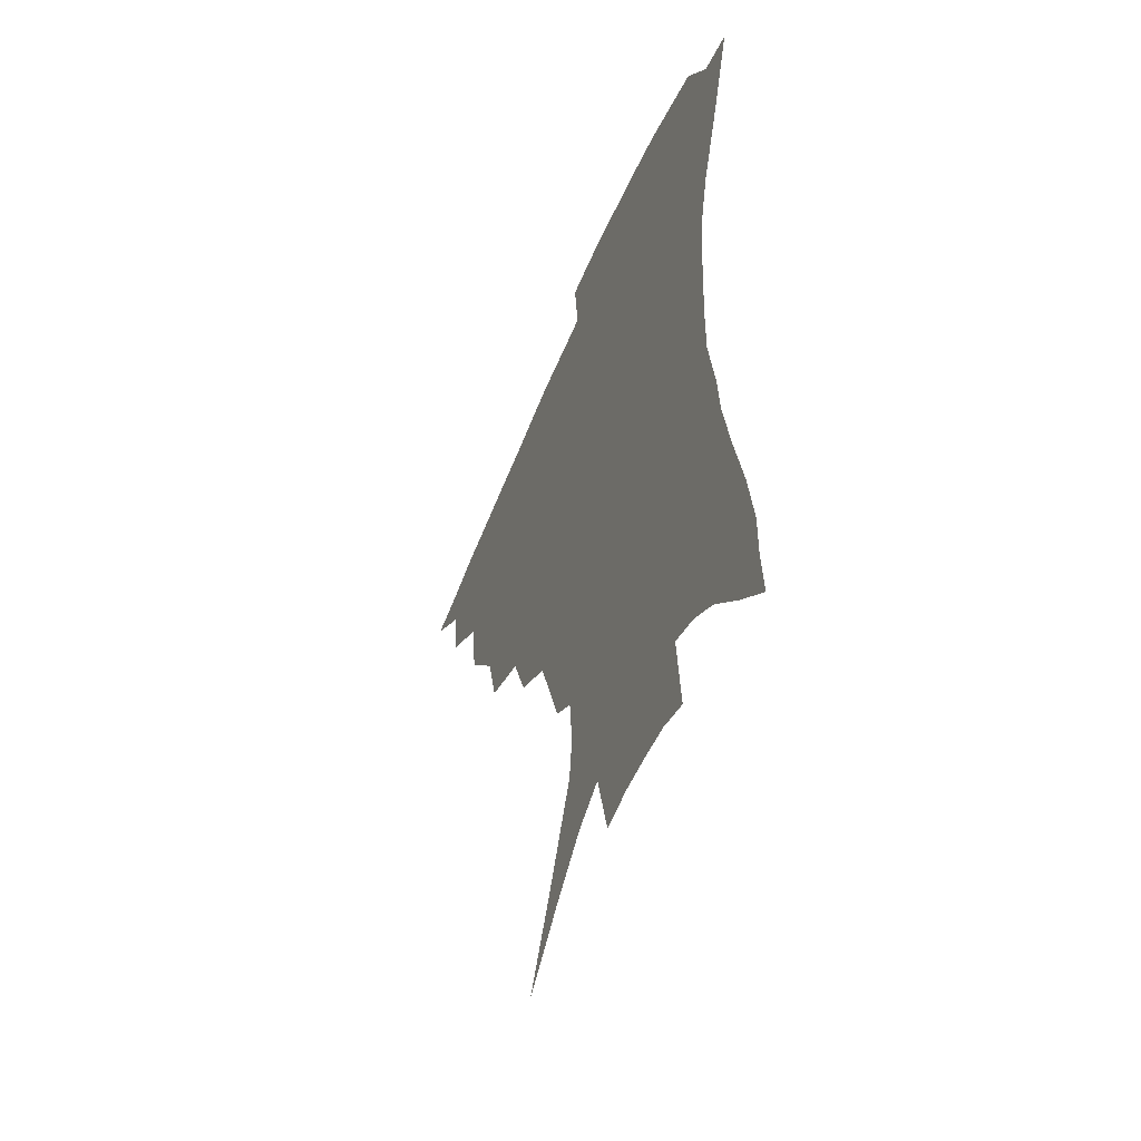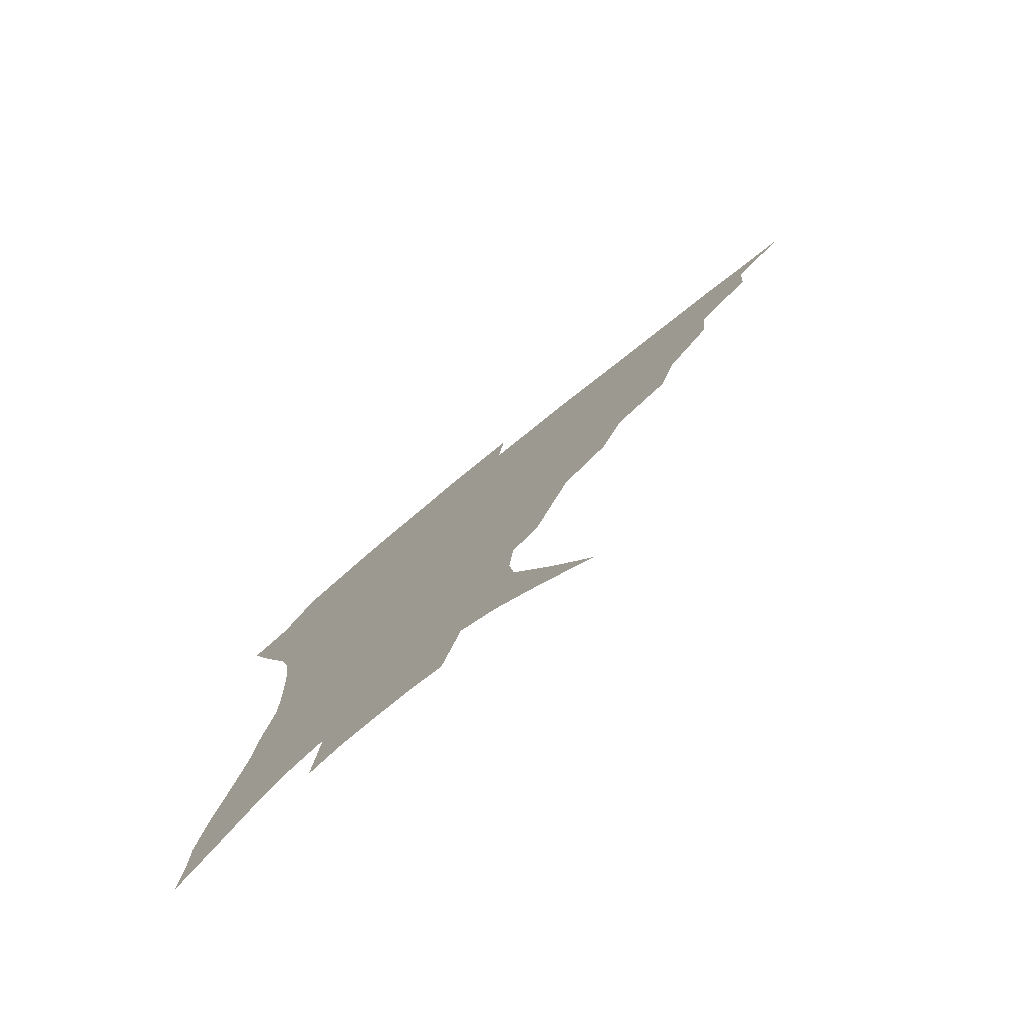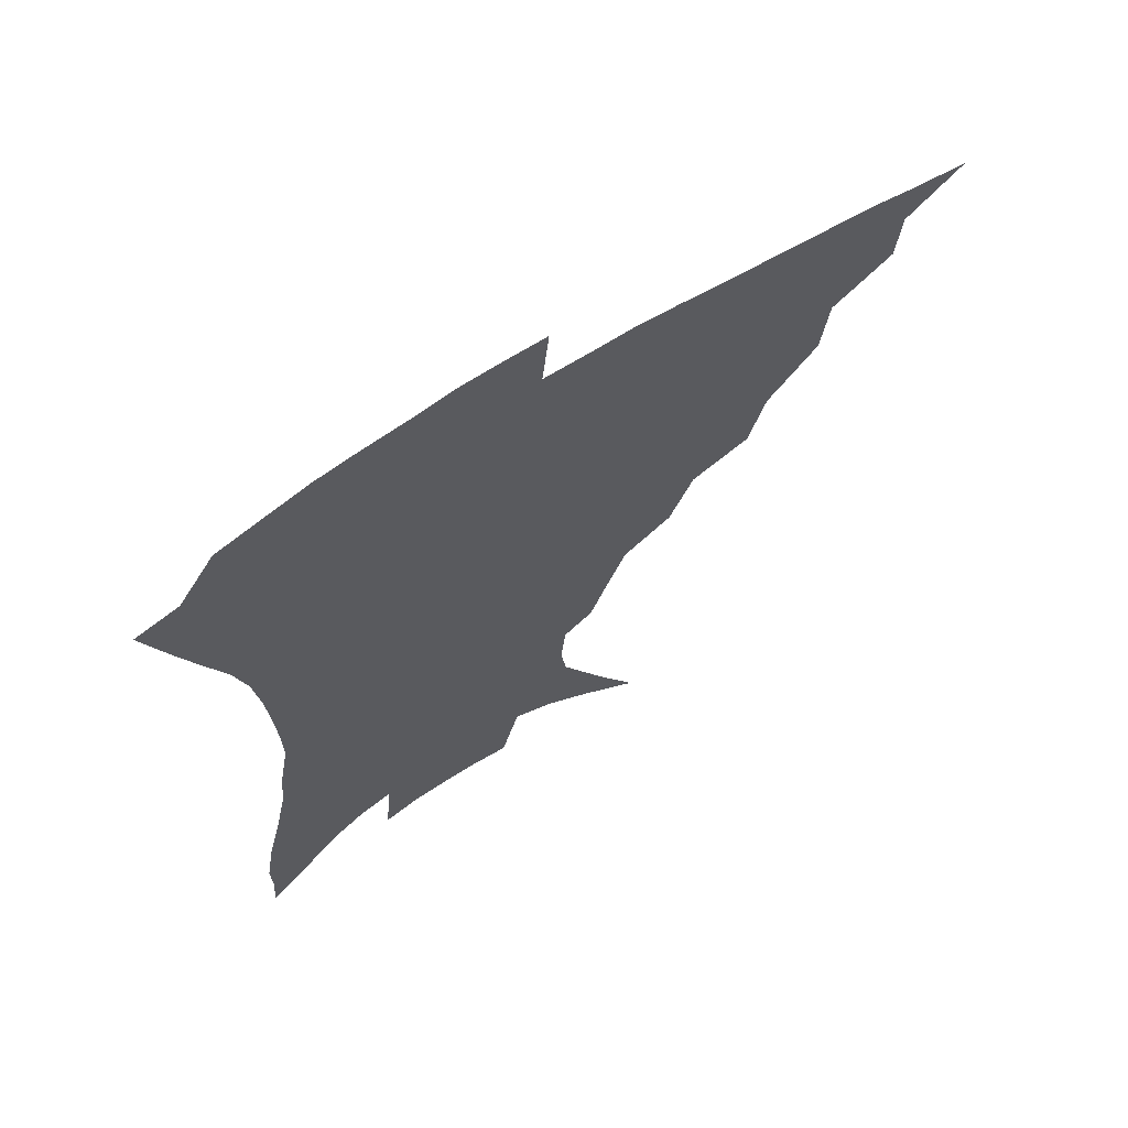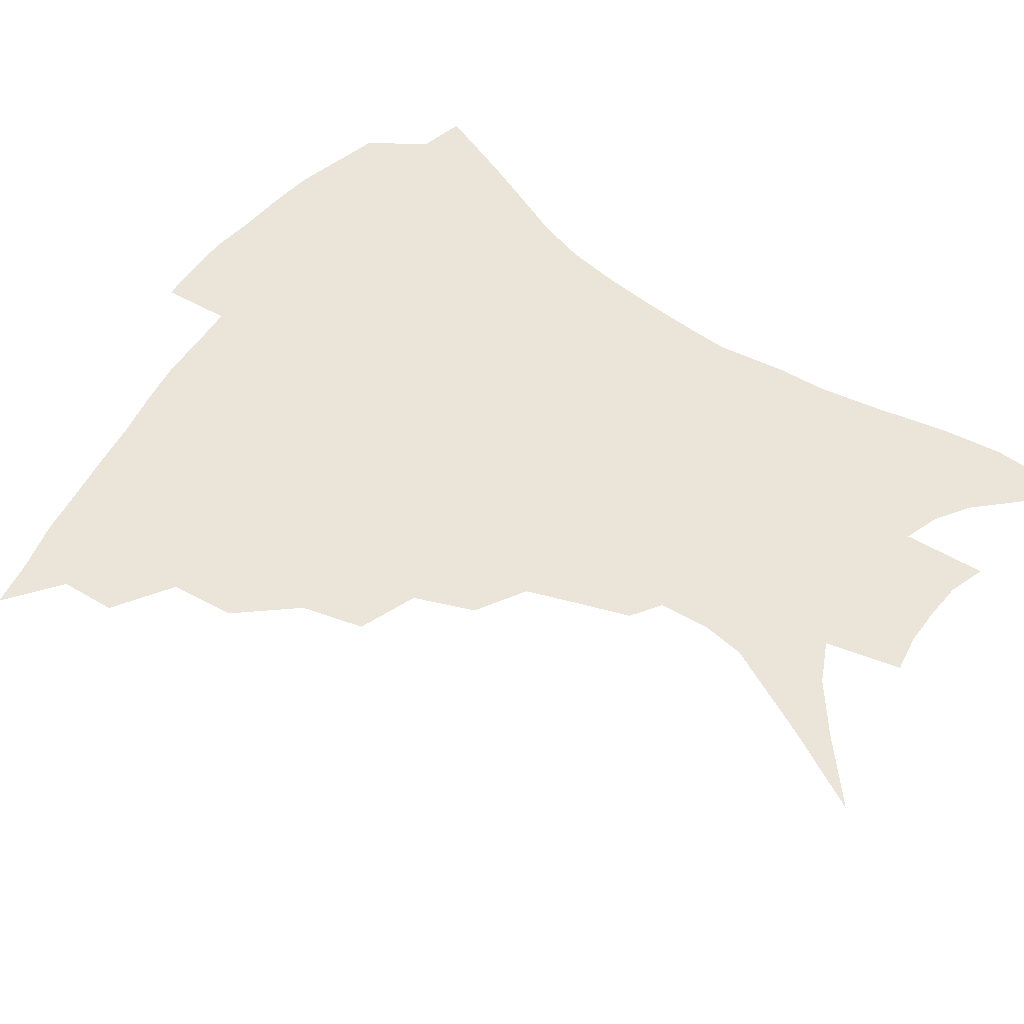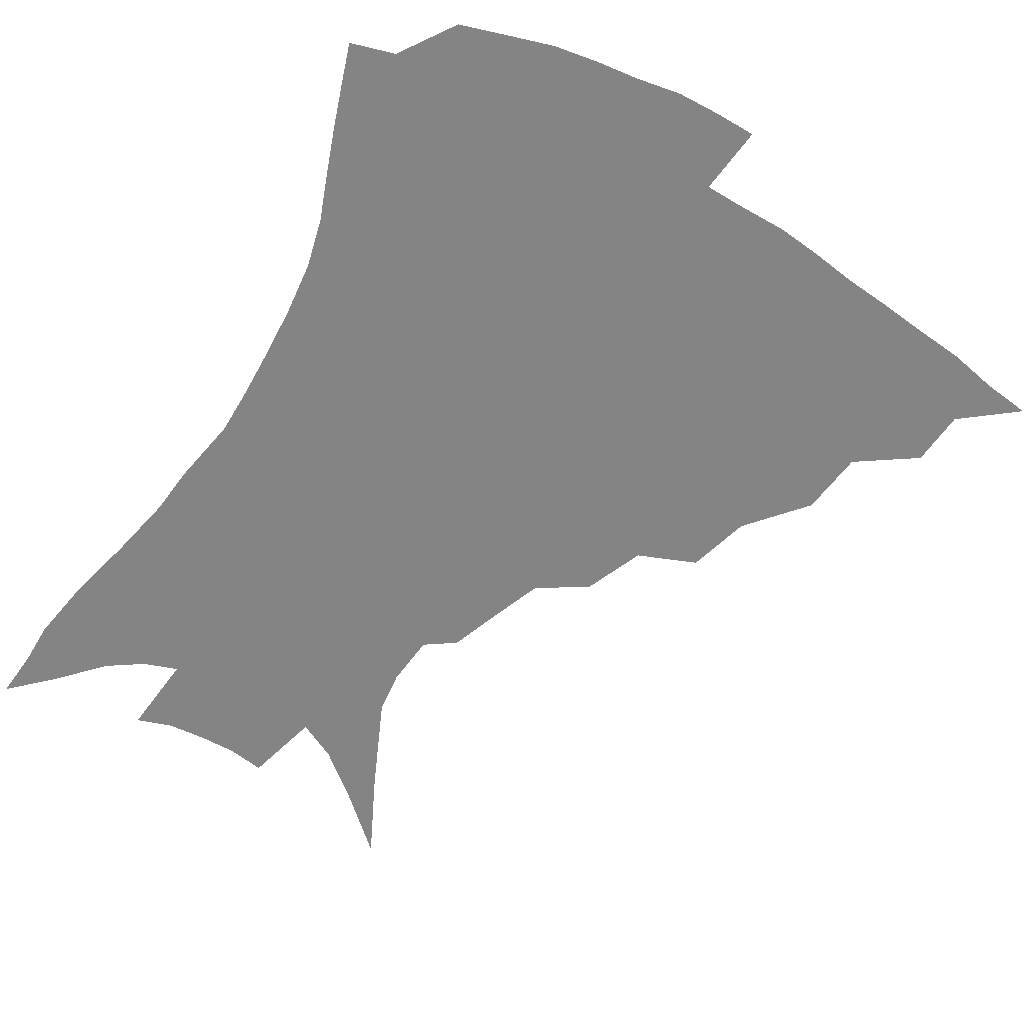
<metadata>
{"format":"obj","ext":"obj","renderer":"f3d","projection":"perspective","resolution":1024,"background":"white","views":[{"elev":-53.1,"azim":68.2,"up":"+Y"},{"elev":-78.7,"azim":-141.1,"up":"+Y"},{"elev":67.9,"azim":148.0,"up":"+Y"},{"elev":59.6,"azim":-54.8,"up":"+Z"},{"elev":-61.5,"azim":149.2,"up":"+Z"}]}
</metadata>
<code>
v 435.8 383.3 0
v 455.6 350.3 0
v 454.3 368.6 0
v 452 385.2 0
v 477.8 315.2 0
v 475.3 336.7 0
v 473.1 354.9 0
v 470.4 371.1 0
v 468 388.4 0
v 500.1 274.6 0
v 494.4 295.5 0
v 494.4 324.8 0
v 491.7 342.2 0
v 488.7 357.9 0
v 486.1 373.8 0
v 484.2 389.8 0
v 527.7 246.5 0
v 519.6 266.5 0
v 514.2 289.6 0
v 512.5 314.6 0
v 509.2 329.8 0
v 506.6 345.3 0
v 504.3 360.4 0
v 502.3 375.5 0
v 499.9 391.5 0
v 556.8 201.5 0
v 551.4 216.6 0
v 544.2 236.1 0
v 536.6 259.8 0
v 531.5 281.4 0
v 528 299.9 0
v 526 319.3 0
v 523.5 333.7 0
v 521.1 347.9 0
v 519 362.5 0
v 517.2 377.3 0
v 515.4 392.8 0
v 538.4 103.7 0
v 552 130.9 0
v 566.7 162.8 0
v 568.4 177.1 0
v 566.9 194.5 0
v 562.8 211.4 0
v 557.5 230.8 0
v 551.8 247.1 0
v 546.8 271.8 0
v 543.4 288.4 0
v 540.8 305.6 0
v 539.1 322.1 0
v 537.3 336.3 0
v 535.1 349.9 0
v 533.5 364.2 0
v 532.1 378.9 0
v 530.5 394.8 0
v 558.3 121.7 0
v 570 148.9 0
v 575.5 168.2 0
v 575.8 186.6 0
v 573.5 207 0
v 569.6 223.6 0
v 565.3 237.3 0
v 561 259.4 0
v 557.5 276.6 0
v 555.2 294.3 0
v 553.7 310.9 0
v 552.3 325.3 0
v 551.2 338.5 0
v 550.1 352 0
v 547.8 365.6 0
v 547.1 379.7 0
v 545.1 396.2 0
v 573.7 134.1 0
v 582.3 158.8 0
v 583.9 176 0
v 583.1 195.6 0
v 580.9 214.4 0
v 577.3 230.1 0
v 573.8 246.6 0
v 570.8 267 0
v 568.5 283.3 0
v 566.9 298.7 0
v 565.7 312.9 0
v 564.5 326 0
v 565.4 341.6 0
v 564 353.5 0
v 563.5 366.3 0
v 561.4 380.7 0
v 560 396 0
v 586.8 140.5 0
v 592 164.5 0
v 592 184.1 0
v 590.1 199.6 0
v 589 218.4 0
v 585.4 236 0
v 583 251.6 0
v 580.7 272.6 0
v 579.2 285.4 0
v 578.2 301 0
v 578.2 316.6 0
v 577.3 328.8 0
v 577.4 341.6 0
v 576.9 354.1 0
v 576.5 367.1 0
v 575.7 380.4 0
v 574.1 396.2 0
v 571.8 418.6 0
v 593.2 115.1 0
v 598.4 146.4 0
v 600.4 165.8 0
v 599.8 185.2 0
v 599.4 191 0
v 596.4 221.7 0
v 594.3 235.3 0
v 592 258.1 0
v 590.7 273.7 0
v 589.9 289.5 0
v 589.5 303.4 0
v 589.7 317.9 0
v 590 330.9 0
v 589.8 342.2 0
v 590.2 354.8 0
v 589.8 367.5 0
v 589 381.6 0
v 587.6 398.3 0
v 585.4 418.6 0
v 605.6 116.8 0
v 608.4 146.3 0
v 609.1 168.6 0
v 608.4 185.8 0
v 607.1 207.4 0
v 604.4 225.3 0
v 603.1 240.5 0
v 601.3 258.6 0
v 600.5 275.1 0
v 600.2 289.3 0
v 600.3 302.4 0
v 600.8 317.3 0
v 601.4 330 0
v 602.4 342.7 0
v 602.8 354.7 0
v 603.1 367.3 0
v 602.5 381.6 0
v 601.6 397.6 0
v 599.2 418 0
v 618.1 116.5 0
v 618.4 145.8 0
v 617.7 169.6 0
v 616.7 189.5 0
v 615.1 208.2 0
v 613.2 223.9 0
v 611.5 243.8 0
v 610.8 258.1 0
v 610.2 275 0
v 610.3 289.4 0
v 611 303.9 0
v 611.9 317.3 0
v 613.3 330.6 0
v 614.4 342.4 0
v 615.4 354.2 0
v 616.1 366.8 0
v 616.4 380.3 0
v 616.3 394.9 0
v 613.8 415.2 0
v 630.3 115.3 0
v 629 140.9 0
v 626.8 167.5 0
v 625.2 188.5 0
v 623.3 208.1 0
v 621.4 227 0
v 620.8 240.8 0
v 619.7 258.7 0
v 619.6 274 0
v 620.1 289.3 0
v 621.2 302.2 0
v 622.6 316.4 0
v 624.3 329.4 0
v 625.9 340.9 0
v 628.4 353.4 0
v 629.9 365.3 0
v 630.1 378.6 0
v 630.3 393 0
v 628 413.3 0
v 642.1 111.1 0
v 639.7 138.8 0
v 636.4 164.1 0
v 633.4 189.4 0
v 632 205.8 0
v 630.6 222.5 0
v 629.6 238.7 0
v 629 255.1 0
v 629.3 269.9 0
v 629.9 285.3 0
v 631.1 300.3 0
v 632.9 316.4 0
v 635.1 327.4 0
v 637.1 338.5 0
v 640.3 352.4 0
v 642.3 363.8 0
v 643.7 376.1 0
v 644.9 389 0
v 642.3 410.7 0
v 651.1 134.6 0
v 646.9 158.4 0
v 643.5 181.9 0
v 641.1 201.5 0
v 639.2 220.1 0
v 638.5 235.5 0
v 638.2 250.9 0
v 638.8 264.6 0
v 639.1 282.5 0
v 640.5 298.8 0
v 642.8 312.1 0
v 645.5 325.4 0
v 648.4 337.4 0
v 651.5 349.9 0
v 654.3 361.8 0
v 656.4 374 0
v 657.8 387.2 0
v 657.2 406 0
v 662.6 126.8 0
v 658.7 148.8 0
v 654.1 173.6 0
v 652.4 191.1 0
v 649.1 212.6 0
v 648 229.2 0
v 647.6 245.2 0
v 647.7 260.5 0
v 648.3 277.2 0
v 649.7 293.5 0
v 652.3 306.7 0
v 655.2 322.6 0
v 658.9 333.9 0
v 662.6 347.4 0
v 666.1 359.2 0
v 669.2 371.4 0
v 671 385.5 0
v 672.2 401.1 0
v 676.8 111.5 0
v 672.4 134.9 0
v 667.2 160.1 0
v 664.3 180 0
v 660.4 201.6 0
v 659.1 218.3 0
v 658.9 233.2 0
v 657.6 251.6 0
v 657.5 269.8 0
v 659.2 284.6 0
v 661.4 300.1 0
v 664.3 316.5 0
v 668.9 328.1 0
v 673.2 343.4 0
v 678 355.4 0
v 682 368.5 0
v 684.5 382.6 0
v 690.1 98.59 0
v 688.8 115.1 0
v 689 129.4 0
v 685.7 149.7 0
v 679.9 174.7 0
v 675.6 196.4 0
v 674.1 212.3 0
v 670.1 235.7 0
v 670.2 251.2 0
v 670.8 267.6 0
v 671.9 285.6 0
v 674 304.2 0
v 678.2 320.5 0
v 683.7 334.9 0
v 689.7 351.1 0
v 694.6 365 0
v 699 378.2 0
v 721 391 0
f 3 4 1
f 6 7 2
f 2 7 3
f 7 8 3
f 3 8 4
f 8 9 4
f 11 12 5
f 5 12 6
f 12 13 6
f 6 13 7
f 13 14 7
f 7 14 8
f 14 15 8
f 8 15 9
f 15 16 9
f 18 19 10
f 10 19 11
f 19 20 11
f 11 20 12
f 20 21 12
f 12 21 13
f 21 22 13
f 13 22 14
f 22 23 14
f 14 23 15
f 23 24 15
f 15 24 16
f 24 25 16
f 28 29 17
f 17 29 18
f 29 30 18
f 18 30 19
f 30 31 19
f 19 31 20
f 31 32 20
f 20 32 21
f 32 33 21
f 21 33 22
f 33 34 22
f 22 34 23
f 34 35 23
f 23 35 24
f 35 36 24
f 24 36 25
f 36 37 25
f 42 43 26
f 26 43 27
f 43 44 27
f 27 44 28
f 44 45 28
f 28 45 29
f 45 46 29
f 29 46 30
f 46 47 30
f 30 47 31
f 47 48 31
f 31 48 32
f 48 49 32
f 32 49 33
f 49 50 33
f 33 50 34
f 50 51 34
f 34 51 35
f 51 52 35
f 35 52 36
f 52 53 36
f 36 53 37
f 53 54 37
f 38 55 39
f 55 56 39
f 39 56 40
f 56 57 40
f 40 57 41
f 57 58 41
f 41 58 42
f 58 59 42
f 42 59 43
f 59 60 43
f 43 60 44
f 60 61 44
f 44 61 45
f 61 62 45
f 45 62 46
f 62 63 46
f 46 63 47
f 63 64 47
f 47 64 48
f 64 65 48
f 48 65 49
f 65 66 49
f 49 66 50
f 66 67 50
f 50 67 51
f 67 68 51
f 51 68 52
f 68 69 52
f 52 69 53
f 69 70 53
f 53 70 54
f 70 71 54
f 55 72 56
f 72 73 56
f 56 73 57
f 73 74 57
f 57 74 58
f 74 75 58
f 58 75 59
f 75 76 59
f 59 76 60
f 76 77 60
f 60 77 61
f 77 78 61
f 61 78 62
f 78 79 62
f 62 79 63
f 79 80 63
f 63 80 64
f 80 81 64
f 64 81 65
f 81 82 65
f 65 82 66
f 82 83 66
f 66 83 67
f 83 84 67
f 67 84 68
f 84 85 68
f 68 85 69
f 85 86 69
f 69 86 70
f 86 87 70
f 70 87 71
f 87 88 71
f 72 89 73
f 89 90 73
f 73 90 74
f 90 91 74
f 74 91 75
f 91 92 75
f 75 92 76
f 92 93 76
f 76 93 77
f 93 94 77
f 77 94 78
f 94 95 78
f 78 95 79
f 95 96 79
f 79 96 80
f 96 97 80
f 80 97 81
f 97 98 81
f 81 98 82
f 98 99 82
f 82 99 83
f 99 100 83
f 83 100 84
f 100 101 84
f 84 101 85
f 101 102 85
f 85 102 86
f 102 103 86
f 86 103 87
f 103 104 87
f 87 104 88
f 104 105 88
f 107 108 89
f 89 108 90
f 108 109 90
f 90 109 91
f 109 110 91
f 91 110 92
f 110 111 92
f 92 111 93
f 111 112 93
f 93 112 94
f 112 113 94
f 94 113 95
f 113 114 95
f 95 114 96
f 114 115 96
f 96 115 97
f 115 116 97
f 97 116 98
f 116 117 98
f 98 117 99
f 117 118 99
f 99 118 100
f 118 119 100
f 100 119 101
f 119 120 101
f 101 120 102
f 120 121 102
f 102 121 103
f 121 122 103
f 103 122 104
f 122 123 104
f 104 123 105
f 123 124 105
f 105 124 106
f 124 125 106
f 107 126 108
f 126 127 108
f 108 127 109
f 127 128 109
f 109 128 110
f 128 129 110
f 110 129 111
f 129 130 111
f 111 130 112
f 130 131 112
f 112 131 113
f 131 132 113
f 113 132 114
f 132 133 114
f 114 133 115
f 133 134 115
f 115 134 116
f 134 135 116
f 116 135 117
f 135 136 117
f 117 136 118
f 136 137 118
f 118 137 119
f 137 138 119
f 119 138 120
f 138 139 120
f 120 139 121
f 139 140 121
f 121 140 122
f 140 141 122
f 122 141 123
f 141 142 123
f 123 142 124
f 142 143 124
f 124 143 125
f 143 144 125
f 126 145 127
f 145 146 127
f 127 146 128
f 146 147 128
f 128 147 129
f 147 148 129
f 129 148 130
f 148 149 130
f 130 149 131
f 149 150 131
f 131 150 132
f 150 151 132
f 132 151 133
f 151 152 133
f 133 152 134
f 152 153 134
f 134 153 135
f 153 154 135
f 135 154 136
f 154 155 136
f 136 155 137
f 155 156 137
f 137 156 138
f 156 157 138
f 138 157 139
f 157 158 139
f 139 158 140
f 158 159 140
f 140 159 141
f 159 160 141
f 141 160 142
f 160 161 142
f 142 161 143
f 161 162 143
f 143 162 144
f 162 163 144
f 145 164 146
f 164 165 146
f 146 165 147
f 165 166 147
f 147 166 148
f 166 167 148
f 148 167 149
f 167 168 149
f 149 168 150
f 168 169 150
f 150 169 151
f 169 170 151
f 151 170 152
f 170 171 152
f 152 171 153
f 171 172 153
f 153 172 154
f 172 173 154
f 154 173 155
f 173 174 155
f 155 174 156
f 174 175 156
f 156 175 157
f 175 176 157
f 157 176 158
f 176 177 158
f 158 177 159
f 177 178 159
f 159 178 160
f 178 179 160
f 160 179 161
f 179 180 161
f 161 180 162
f 180 181 162
f 162 181 163
f 181 182 163
f 164 183 165
f 183 184 165
f 165 184 166
f 184 185 166
f 166 185 167
f 185 186 167
f 167 186 168
f 186 187 168
f 168 187 169
f 187 188 169
f 169 188 170
f 188 189 170
f 170 189 171
f 189 190 171
f 171 190 172
f 190 191 172
f 172 191 173
f 191 192 173
f 173 192 174
f 192 193 174
f 174 193 175
f 193 194 175
f 175 194 176
f 194 195 176
f 176 195 177
f 195 196 177
f 177 196 178
f 196 197 178
f 178 197 179
f 197 198 179
f 179 198 180
f 198 199 180
f 180 199 181
f 199 200 181
f 181 200 182
f 200 201 182
f 184 202 185
f 202 203 185
f 185 203 186
f 203 204 186
f 186 204 187
f 204 205 187
f 187 205 188
f 205 206 188
f 188 206 189
f 206 207 189
f 189 207 190
f 207 208 190
f 190 208 191
f 208 209 191
f 191 209 192
f 209 210 192
f 192 210 193
f 210 211 193
f 193 211 194
f 211 212 194
f 194 212 195
f 212 213 195
f 195 213 196
f 213 214 196
f 196 214 197
f 214 215 197
f 197 215 198
f 215 216 198
f 198 216 199
f 216 217 199
f 199 217 200
f 217 218 200
f 200 218 201
f 218 219 201
f 202 220 203
f 220 221 203
f 203 221 204
f 221 222 204
f 204 222 205
f 222 223 205
f 205 223 206
f 223 224 206
f 206 224 207
f 224 225 207
f 207 225 208
f 225 226 208
f 208 226 209
f 226 227 209
f 209 227 210
f 227 228 210
f 210 228 211
f 228 229 211
f 211 229 212
f 229 230 212
f 212 230 213
f 230 231 213
f 213 231 214
f 231 232 214
f 214 232 215
f 232 233 215
f 215 233 216
f 233 234 216
f 216 234 217
f 234 235 217
f 217 235 218
f 235 236 218
f 218 236 219
f 236 237 219
f 220 238 221
f 238 239 221
f 221 239 222
f 239 240 222
f 222 240 223
f 240 241 223
f 223 241 224
f 241 242 224
f 224 242 225
f 242 243 225
f 225 243 226
f 243 244 226
f 226 244 227
f 244 245 227
f 227 245 228
f 245 246 228
f 228 246 229
f 246 247 229
f 229 247 230
f 247 248 230
f 230 248 231
f 248 249 231
f 231 249 232
f 249 250 232
f 232 250 233
f 250 251 233
f 233 251 234
f 251 252 234
f 234 252 235
f 252 253 235
f 235 253 236
f 253 254 236
f 236 254 237
f 238 255 239
f 255 256 239
f 239 256 240
f 256 257 240
f 240 257 241
f 257 258 241
f 241 258 242
f 258 259 242
f 242 259 243
f 259 260 243
f 243 260 244
f 260 261 244
f 244 261 245
f 261 262 245
f 245 262 246
f 262 263 246
f 246 263 247
f 263 264 247
f 247 264 248
f 264 265 248
f 248 265 249
f 265 266 249
f 249 266 250
f 266 267 250
f 250 267 251
f 267 268 251
f 251 268 252
f 268 269 252
f 252 269 253
f 269 270 253
f 253 270 254
f 270 271 254

</code>
